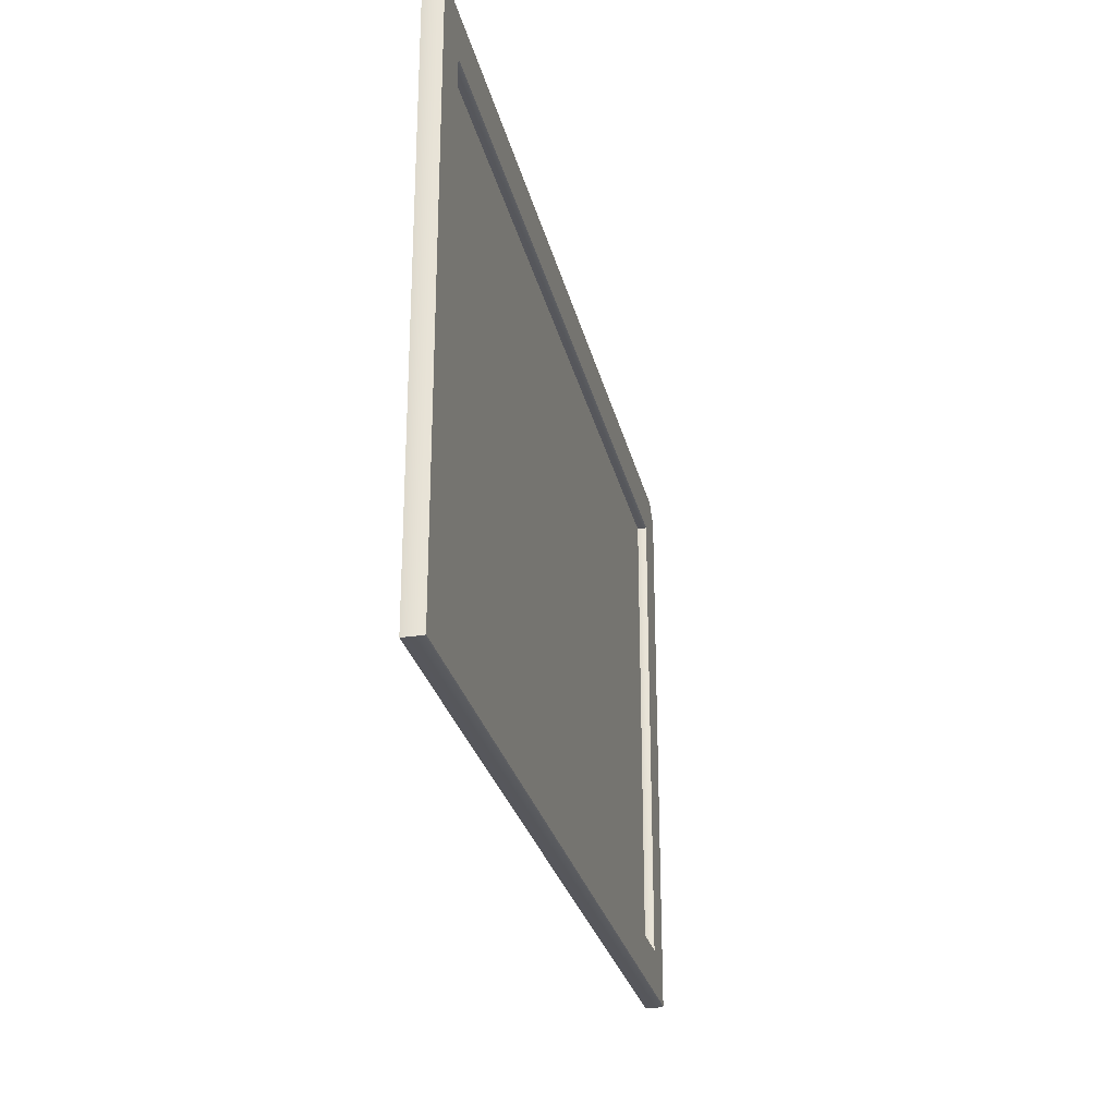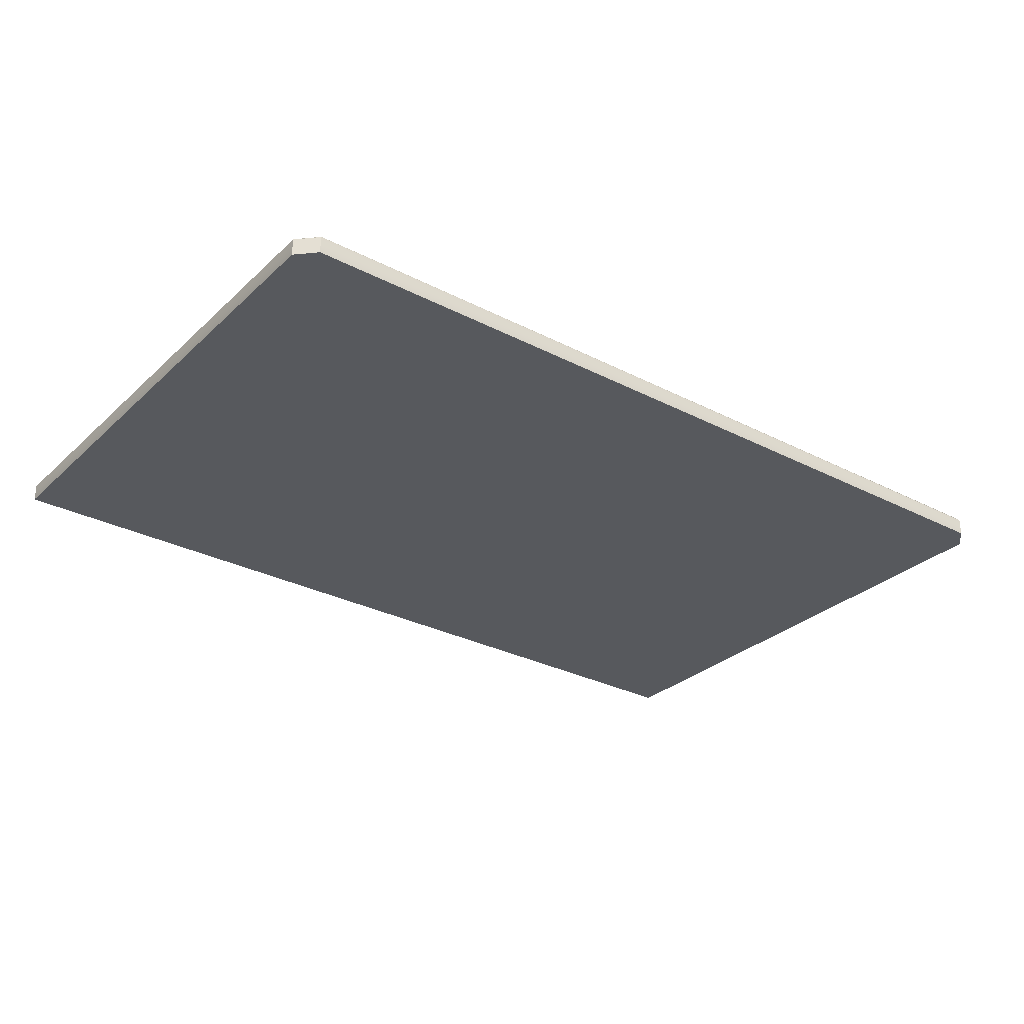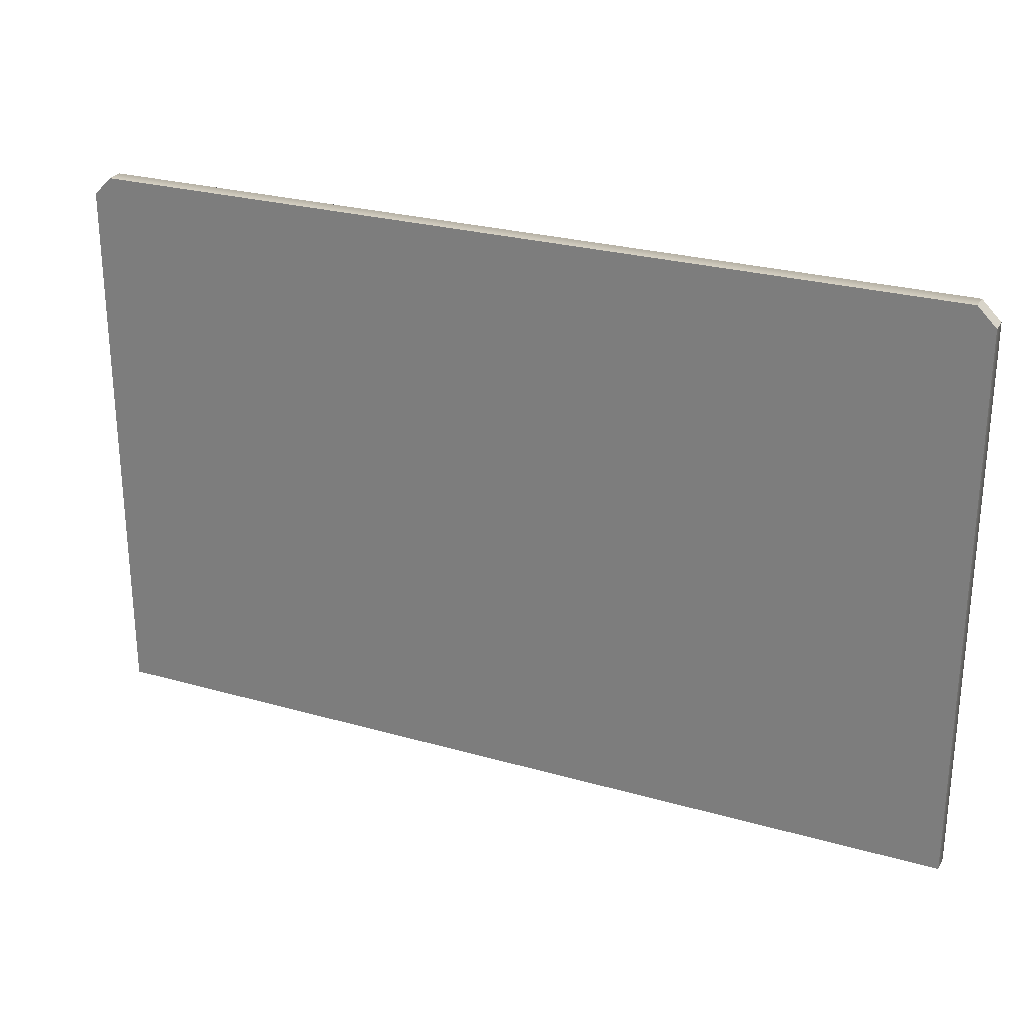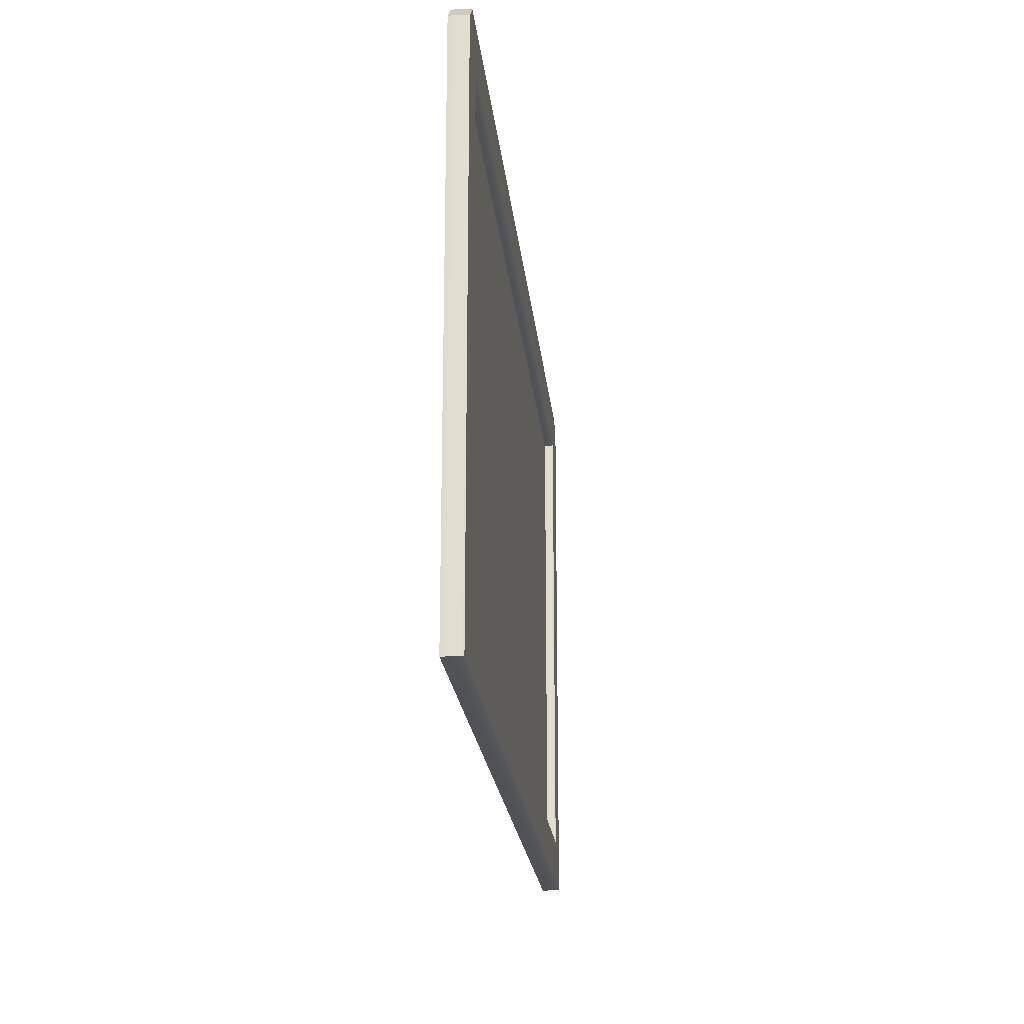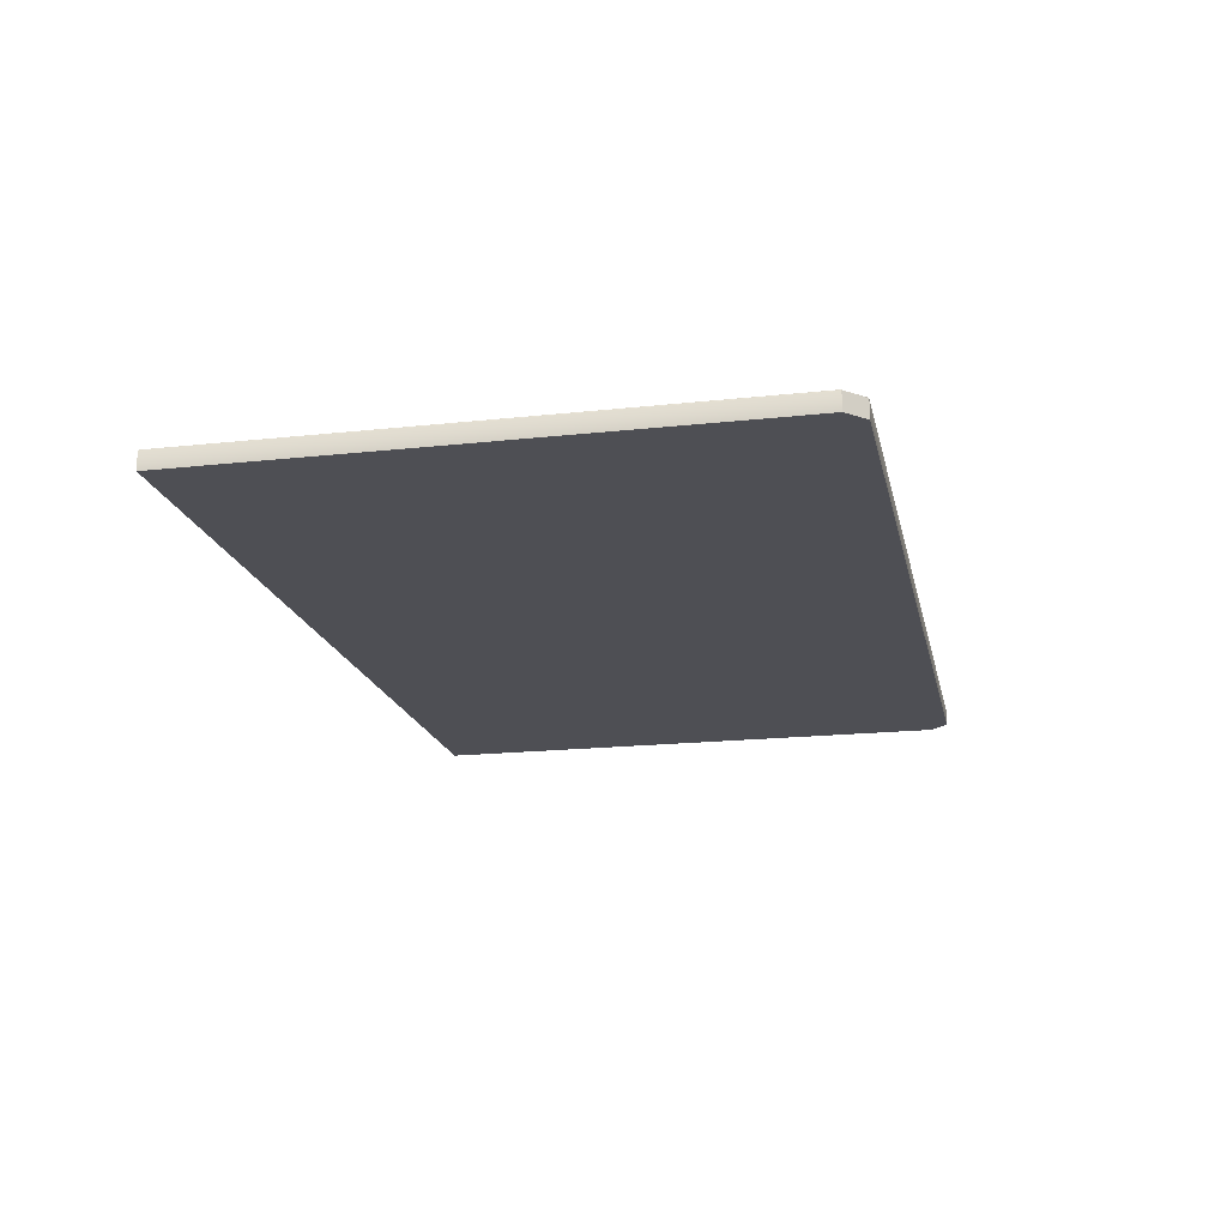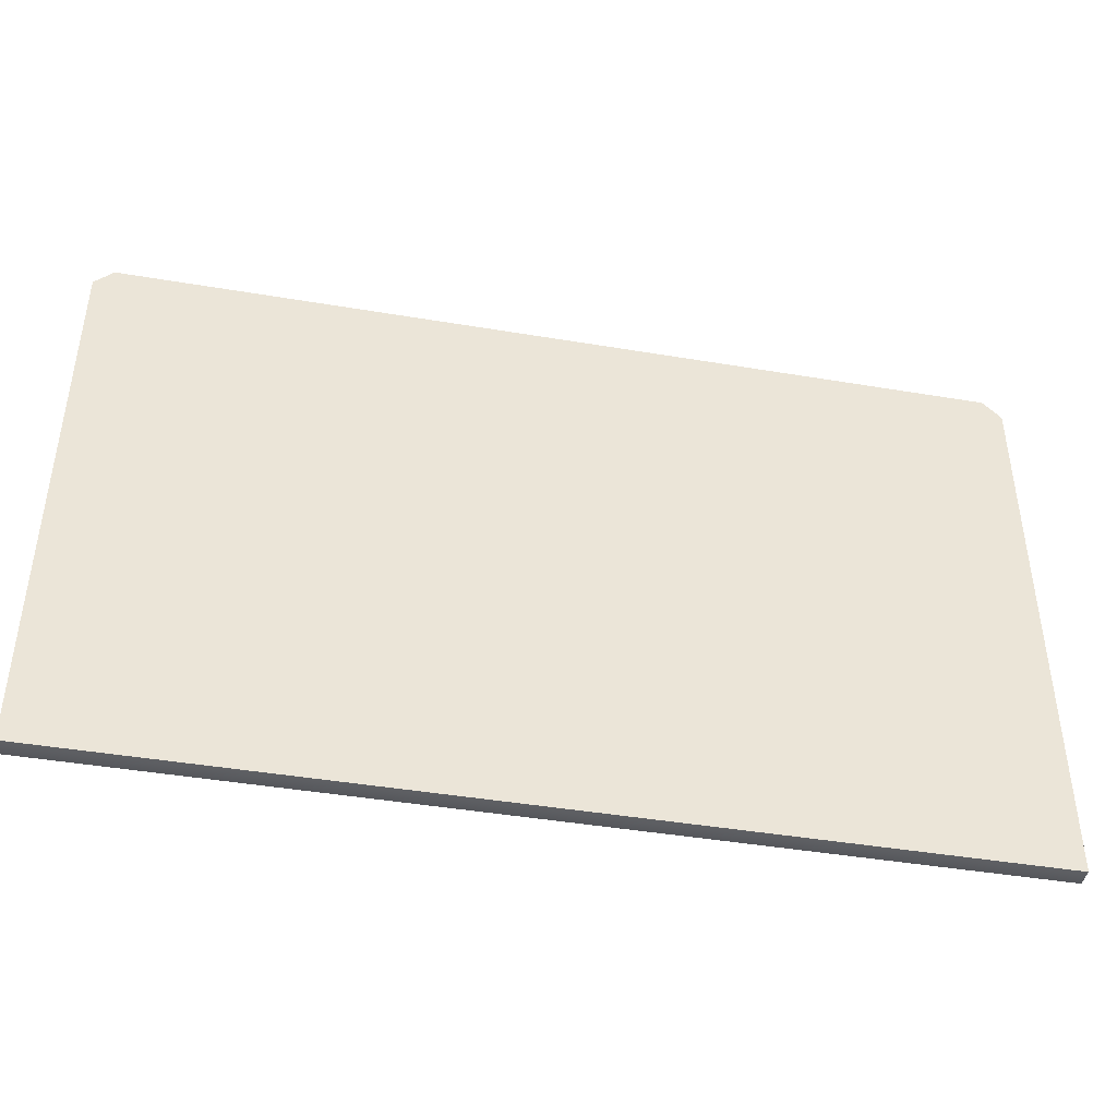
<metadata>
{"format":"obj","ext":"obj","renderer":"f3d","projection":"perspective","resolution":1024,"background":"white","views":[{"elev":-27.2,"azim":102.5,"up":"+Z"},{"elev":-29.7,"azim":-37.1,"up":"+Y"},{"elev":26.3,"azim":24.2,"up":"+Z"},{"elev":-21.0,"azim":95.6,"up":"+Z"},{"elev":-18.3,"azim":-78.0,"up":"+Y"},{"elev":-43.1,"azim":-11.3,"up":"+Z"}]}
</metadata>
<code>
g table_main
v -44 0 -26
v -44 0 26
v 44 0 -26
v 44 0 26
v -49 -1 -31
v 49 -1 -31
v -44.09 1 26.09
v -44 0.875 26
v -44 0.875 -26
v -44.09 1 -26.09
v 44 0.875 26
v 44.09 1 26.09
v 44 0.875 -26
v 44.09 1 -26.09
v -48.91 1 -30.91
v -49 0.875 -31
v 49 0.875 -31
v 48.91 1 -30.91
v -49 -1 29
v -47 -1 31
v 47 -1 31
v 49 -1 29
v -48.91 1 28.91
v -46.91 1 30.91
v -47 0.875 31
v -49 0.875 29
v 46.91 1 30.91
v 48.91 1 28.91
v 49 0.875 29
v 47 0.875 31
f 16 26 23 15
f 3 1 2 4
f 6 5 16 17
f 30 27 24 25
f 17 18 28 29
f 4 11 13 3
f 9 1 3 13
f 2 8 11 4
f 9 8 2 1
f 10 7 8 9
f 7 12 11 8
f 14 10 9 13
f 12 14 13 11
f 26 16 5 19
f 25 20 21 30
f 29 22 6 17
f 17 16 15 18
f 30 29 28 27
f 21 22 29 30
f 26 25 24 23
f 19 20 25 26
f 23 24 7
f 24 27 12 7
f 27 28 12
f 28 18 14 12
f 18 15 10 14
f 15 23 7 10
f 5 6 22 21
f 21 20 19 5

</code>
